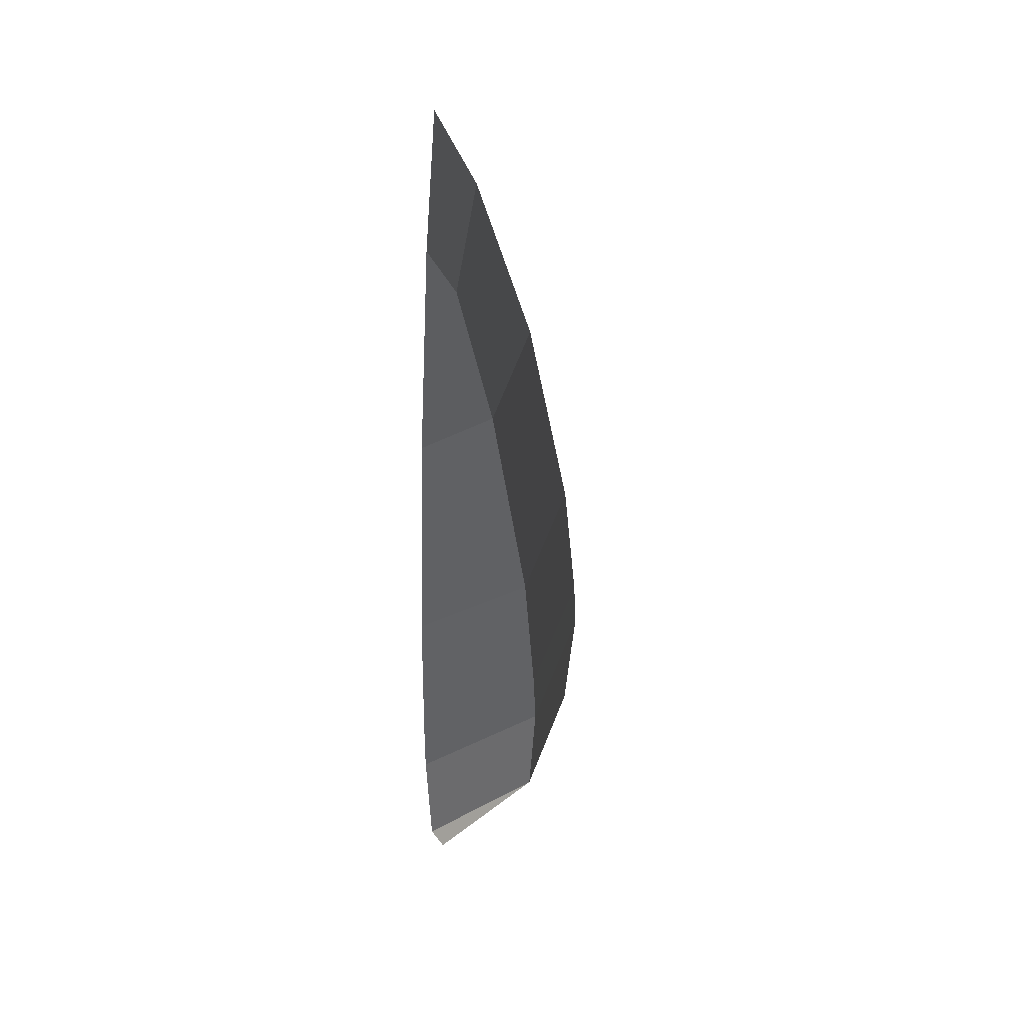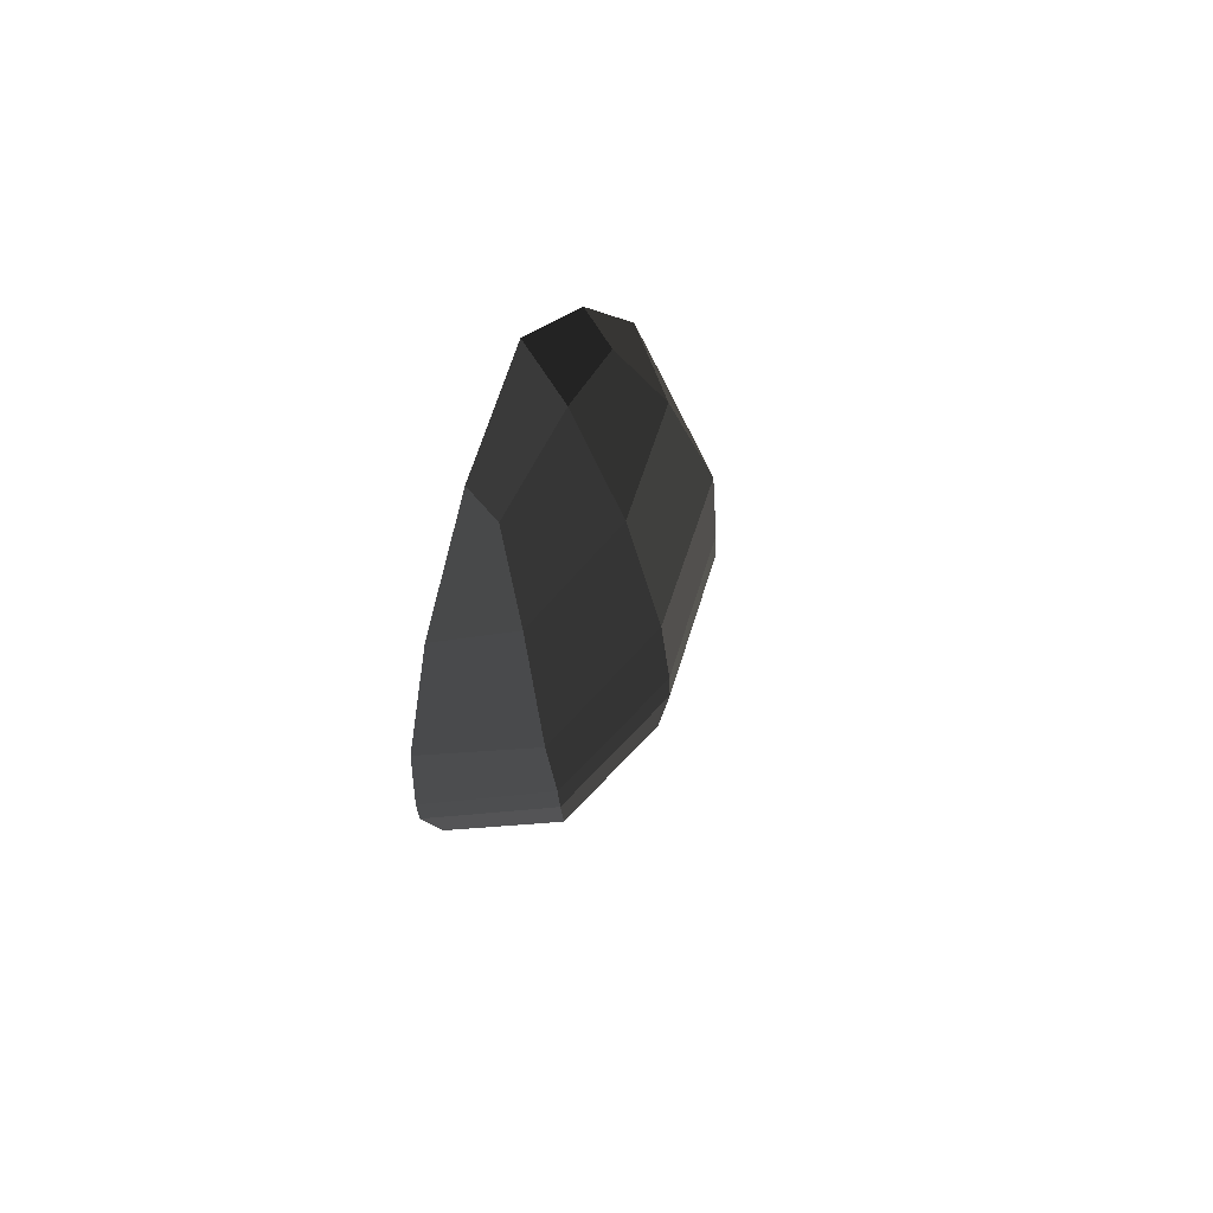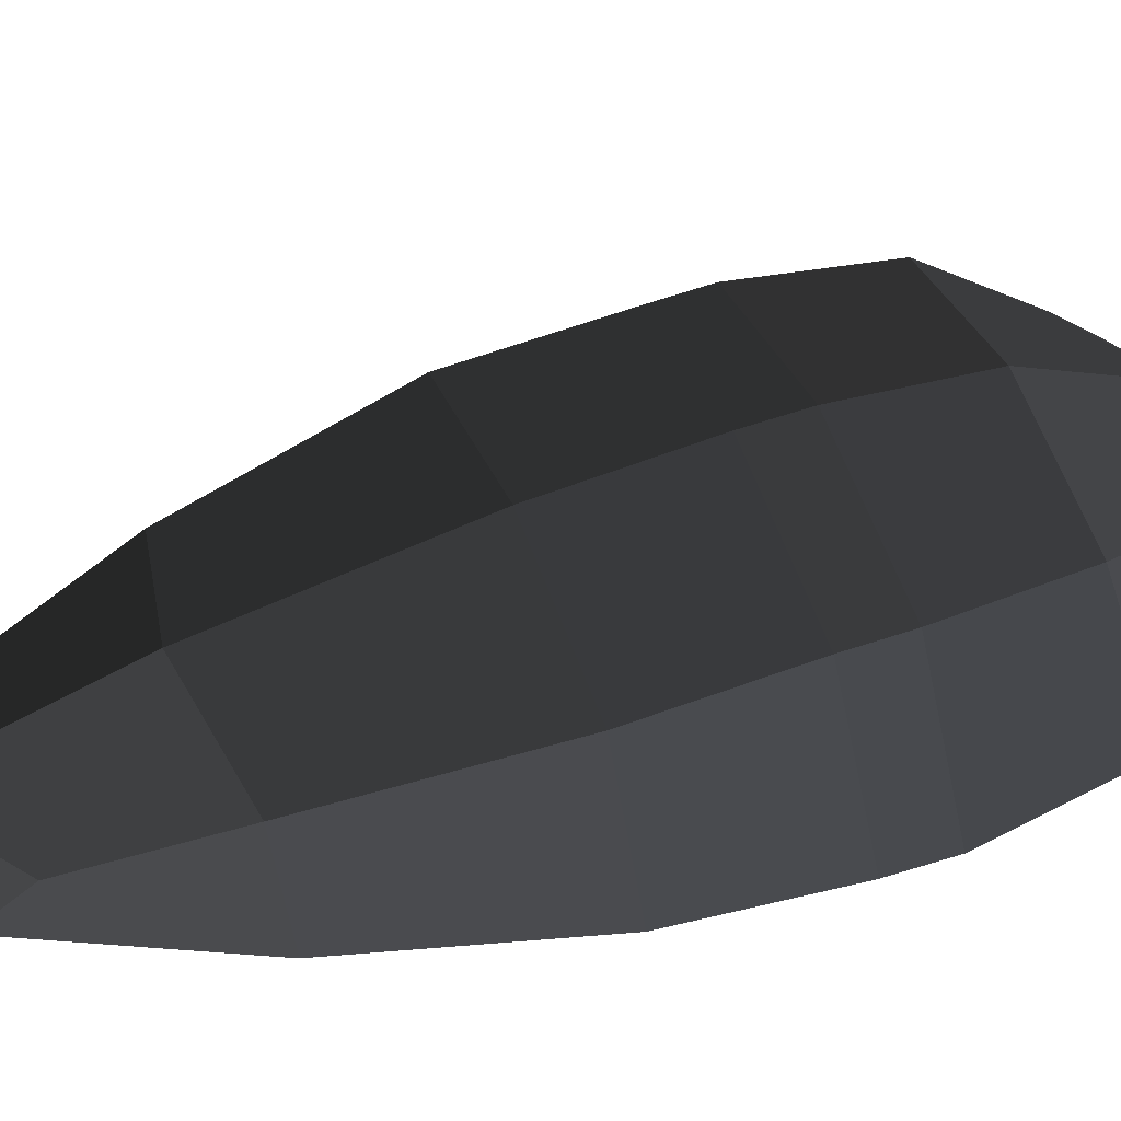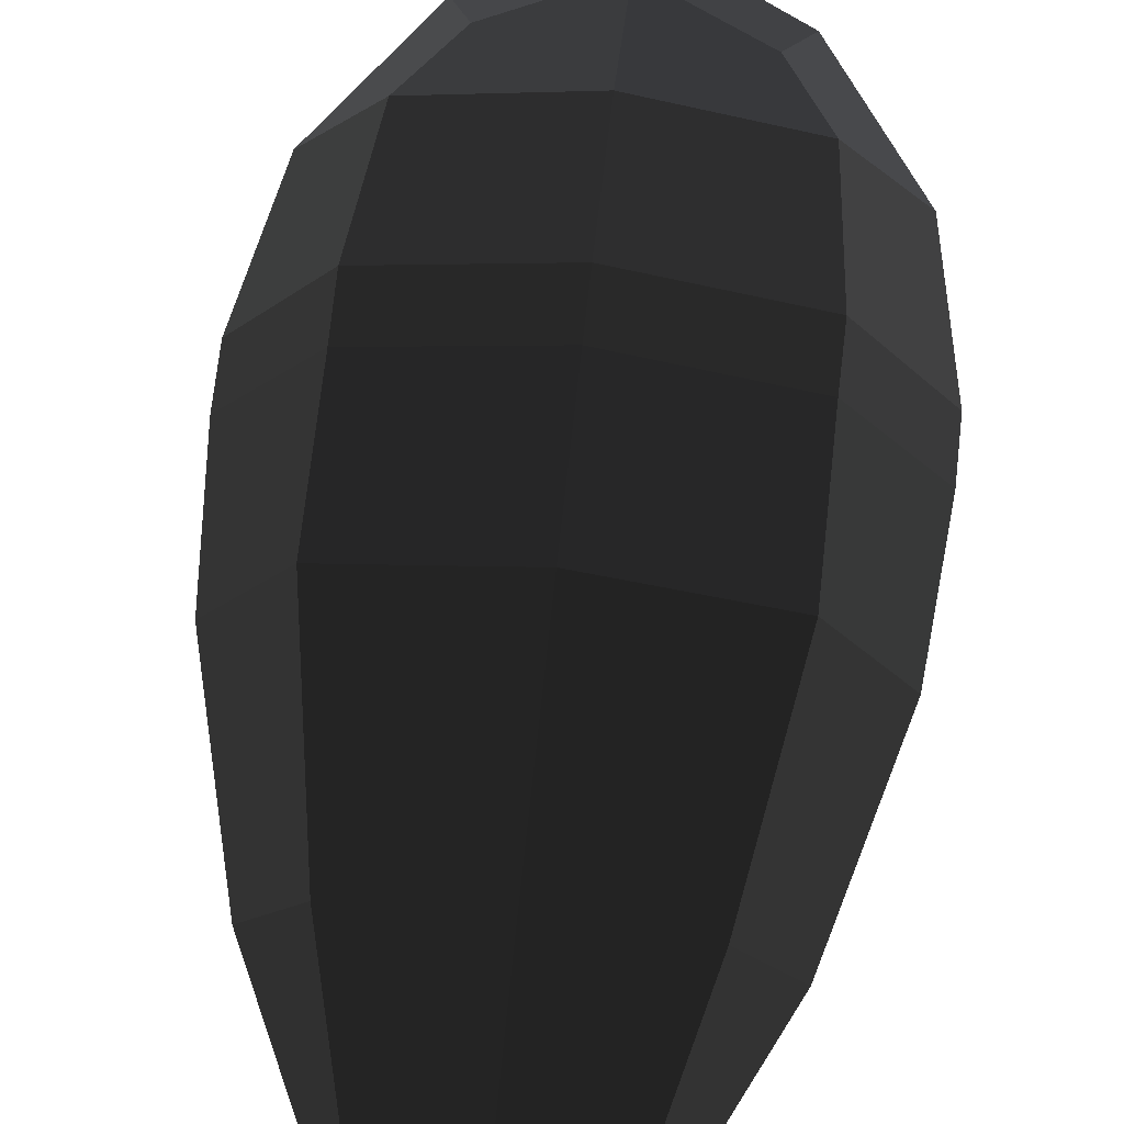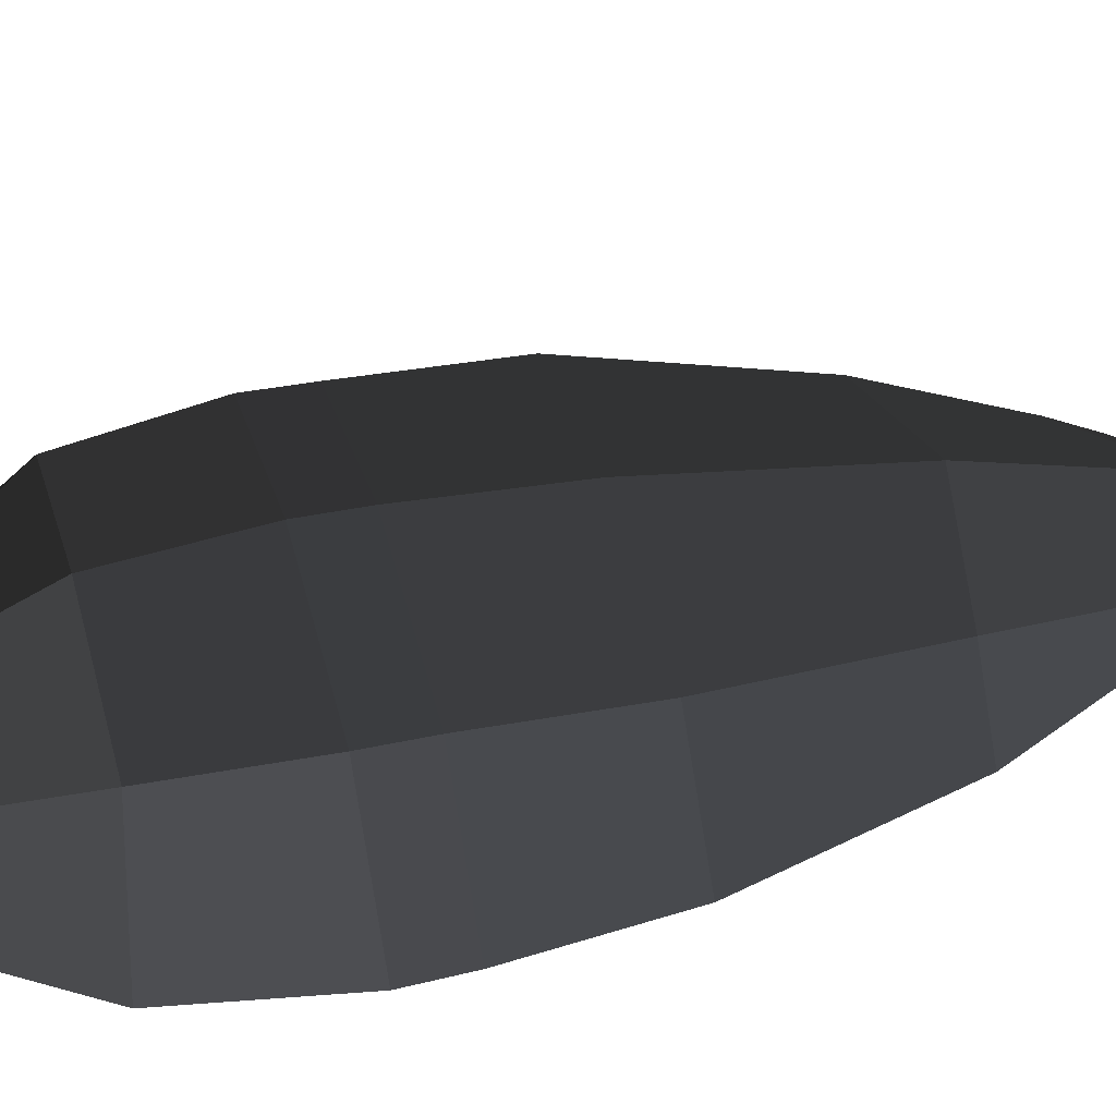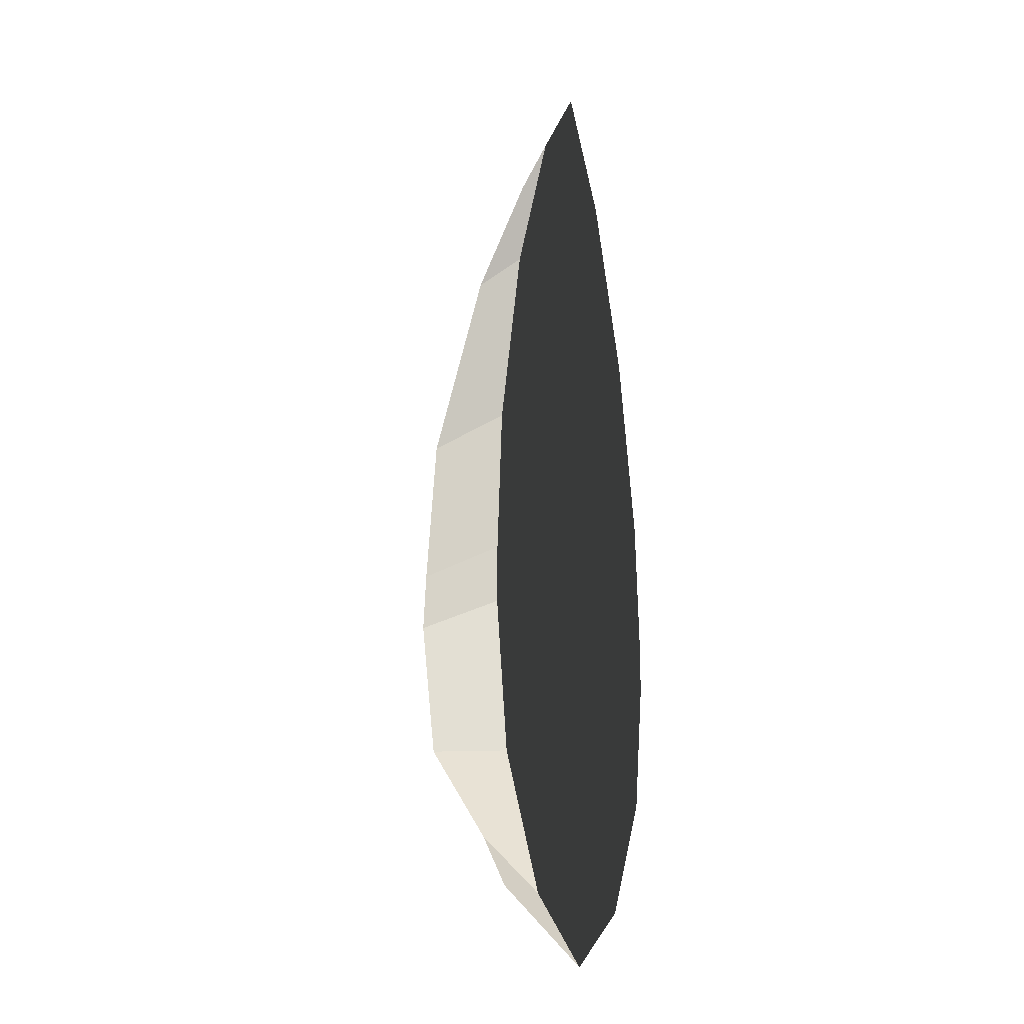
<metadata>
{"format":"obj","ext":"obj","renderer":"f3d","projection":"perspective","resolution":1024,"background":"white","views":[{"elev":40.4,"azim":94.7,"up":"+Z"},{"elev":70.8,"azim":120.7,"up":"+Z"},{"elev":47.4,"azim":69.5,"up":"+Y"},{"elev":66.3,"azim":6.3,"up":"+Y"},{"elev":44.4,"azim":-105.6,"up":"+Y"},{"elev":-16.6,"azim":-69.2,"up":"+Z"}]}
</metadata>
<code>
v 0.0011 -0.1123 0.6905
v -0.0921 -0.1123 0.5846
v 0.0943 -0.1123 0.5846
v 0.0943 -0.1123 0.5846
v 0.0011 -0.071 0.6087
v 0.0928 -0.0835 0.5366
v -0.0921 -0.1123 0.5846
v -0.0909 -0.0835 0.5366
v -0.1254 -0.0446 0.4049
v 0.0011 -0.0151 0.4278
v 0.1273 -0.0446 0.4049
v 0.0928 -0.0835 0.5366
v 0.1808 -0.1123 0.4038
v 0.0943 -0.1123 0.5846
v -0.1788 -0.1123 0.4038
v -0.0921 -0.1123 0.5846
v -0.1254 -0.0446 0.4049
v -0.0909 -0.0835 0.5366
v -0.2324 -0.1123 0.2037
v -0.1597 -0.0071 0.202
v 0.1808 -0.1123 0.4038
v 0.2346 -0.1123 0.2037
v 0.1273 -0.0446 0.4049
v 0.162 -0.0071 0.202
v 0.0011 -0.0151 0.4278
v 0.0011 0.0269 0.202
v -0.1254 -0.0446 0.4049
v -0.1597 -0.0071 0.202
v -0.1597 0.0033 0.0573
v 0.0011 0.0404 0.0573
v -0.2324 -0.1123 0.2037
v -0.2447 -0.1123 0.0573
v 0.2346 -0.1123 0.2037
v 0.247 -0.1123 0.0573
v 0.162 -0.0071 0.202
v 0.162 0.0033 0.0573
v 0.0011 0.0269 0.202
v 0.0011 0.0404 0.0573
v 0.0011 0.0427 0.0004
v 0.1628 0.0057 0.0004
v -0.1597 0.0033 0.0573
v -0.1605 0.0057 0.0004
v -0.2447 -0.1123 0.0573
v -0.2453 -0.1123 0.0004
v 0.247 -0.1123 0.0573
v 0.2475 -0.1123 0.0004
v 0.162 0.0033 0.0573
v 0.1628 0.0057 0.0004
v 0.1478 -0.0017 -0.1311
v 0.2202 -0.1123 -0.1477
v -0.218 -0.1123 -0.1477
v -0.2453 -0.1123 0.0004
v -0.1456 -0.0017 -0.1311
v -0.1605 0.0057 0.0004
v 0.0011 0.0318 -0.1311
v 0.0011 0.0427 0.0004
v 0.1478 -0.0017 -0.1311
v 0.1628 0.0057 0.0004
v 0.0011 -0.0261 -0.2584
v 0.1053 -0.042 -0.2173
v -0.1456 -0.0017 -0.1311
v -0.1031 -0.042 -0.2173
v -0.218 -0.1123 -0.1477
v -0.1276 -0.1123 -0.2809
v 0.0011 -0.1123 -0.3482
v 0.0011 -0.0261 -0.2584
v 0.1299 -0.1123 -0.2809
v 0.1299 -0.1123 -0.2809
v 0.1053 -0.042 -0.2173
v 0.0011 -0.0261 -0.2584
v 0.2202 -0.1123 -0.1477
v 0.1478 -0.0017 -0.1311
v -0.1276 -0.1123 -0.2809
v -0.218 -0.1123 -0.1477
v 0.2475 -0.1123 0.0004
v 0.2202 -0.1123 -0.1477
v 0.1628 0.0057 0.0004
v 0.1478 -0.0017 -0.1311
v 0.247 -0.1123 0.0573
v 0.162 0.0033 0.0573
v 0.2346 -0.1123 0.2037
v 0.162 -0.0071 0.202
v 0.1808 -0.1123 0.4038
v 0.1273 -0.0446 0.4049
g Group_001
f 1 2 3
f 1 3 6 5
f 1 5 8 7
f 8 5 10 9
f 10 5 12 11
f 11 12 14 13
f 13 14 16 15
f 15 16 18 17
f 15 17 20 19
f 15 19 22 21
f 21 22 24 23
f 23 24 26 25
f 25 26 28 27
f 28 26 30 29
f 28 29 32 31
f 31 32 34 33
f 33 34 36 35
f 35 36 38 37
f 38 36 40 39
f 38 39 42 41
f 41 42 44 43
f 43 44 46 45
f 45 46 48 47
f 48 46 50 49
f 50 46 52 51
f 51 52 54 53
f 53 54 56 55
f 55 56 58 57
f 55 57 60 59
f 55 59 62 61
f 61 62 64 63
f 64 62 66 65
f 64 65 67
f 67 65 70 69
f 67 69 72 71
f 67 71 74 73
g Group_002
f 75 76 78 77
f 75 77 80 79
f 79 80 82 81
f 81 82 84 83

</code>
